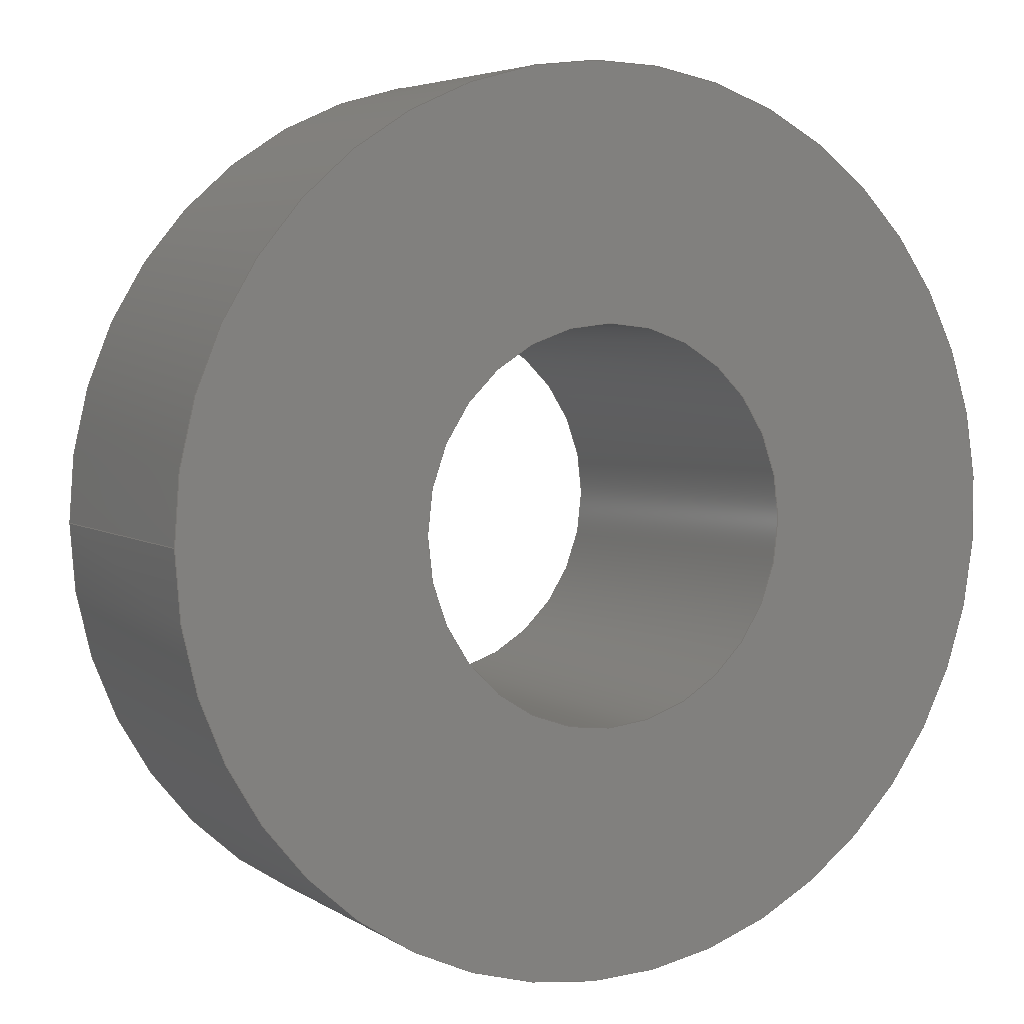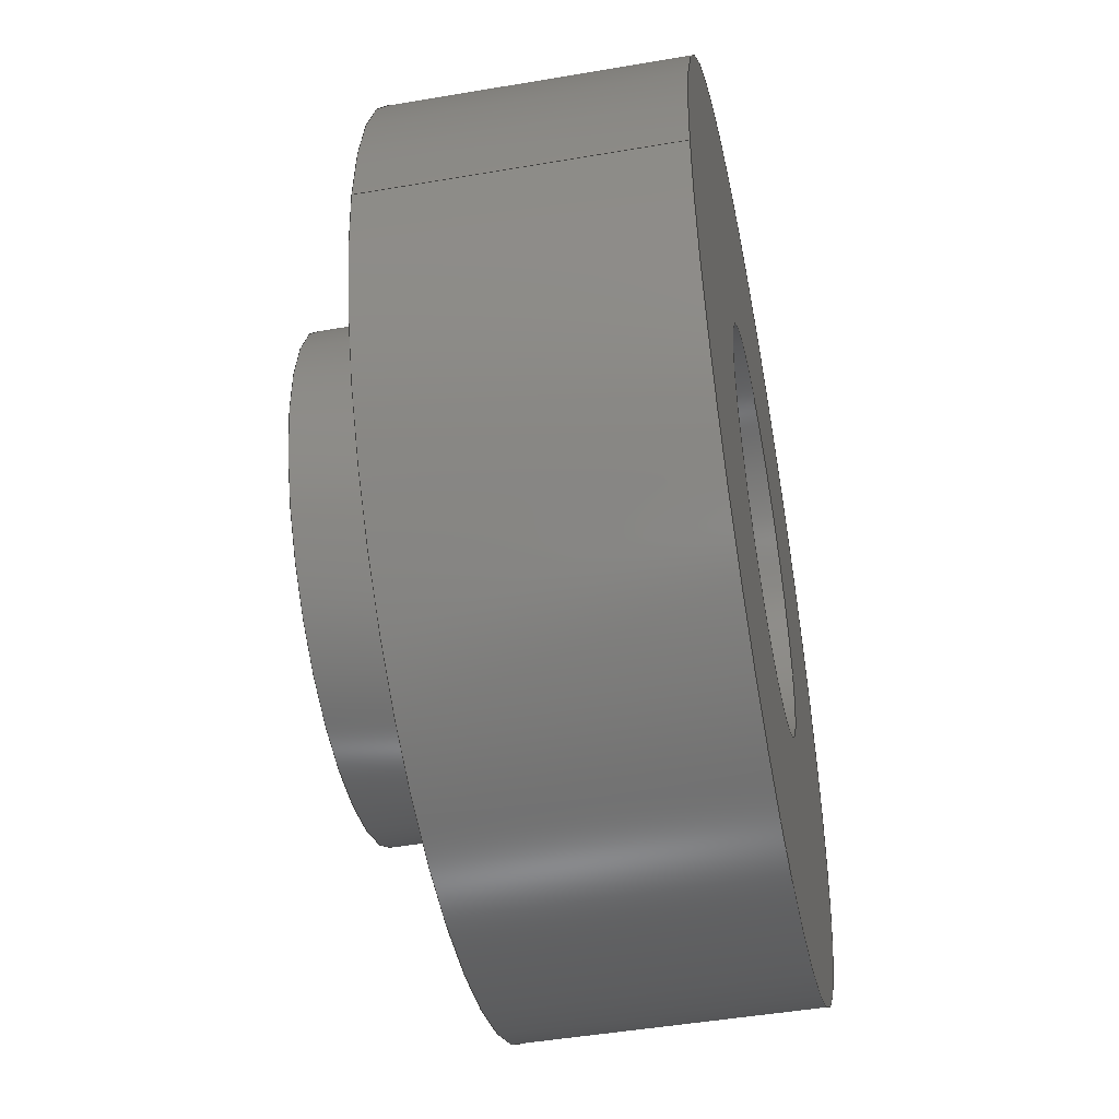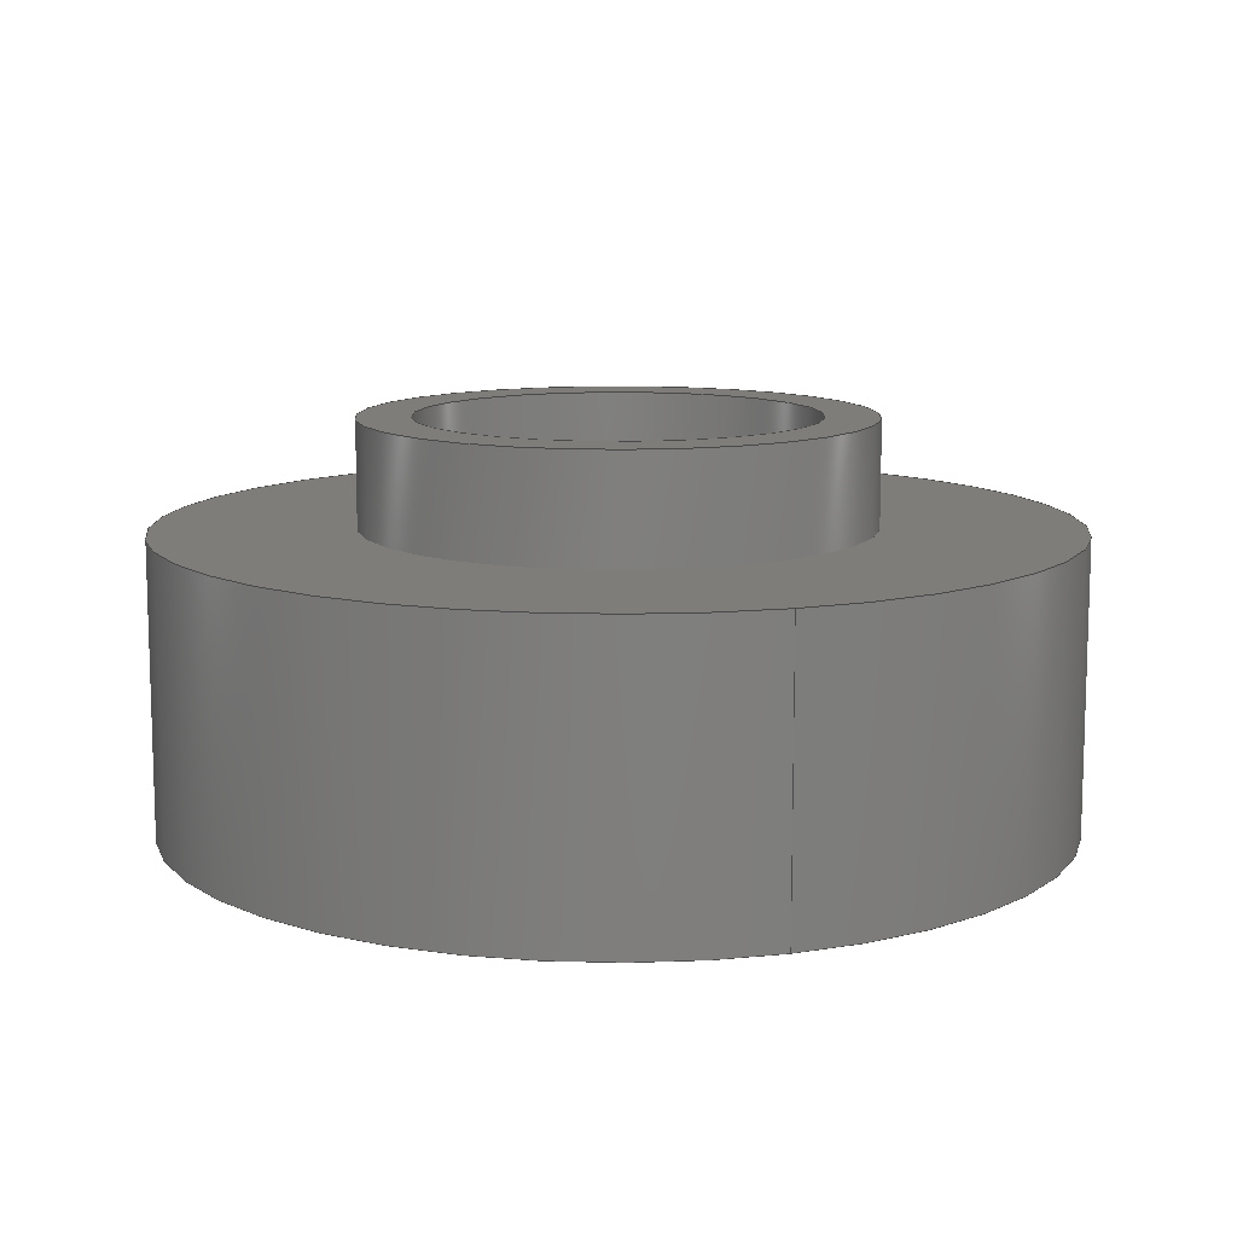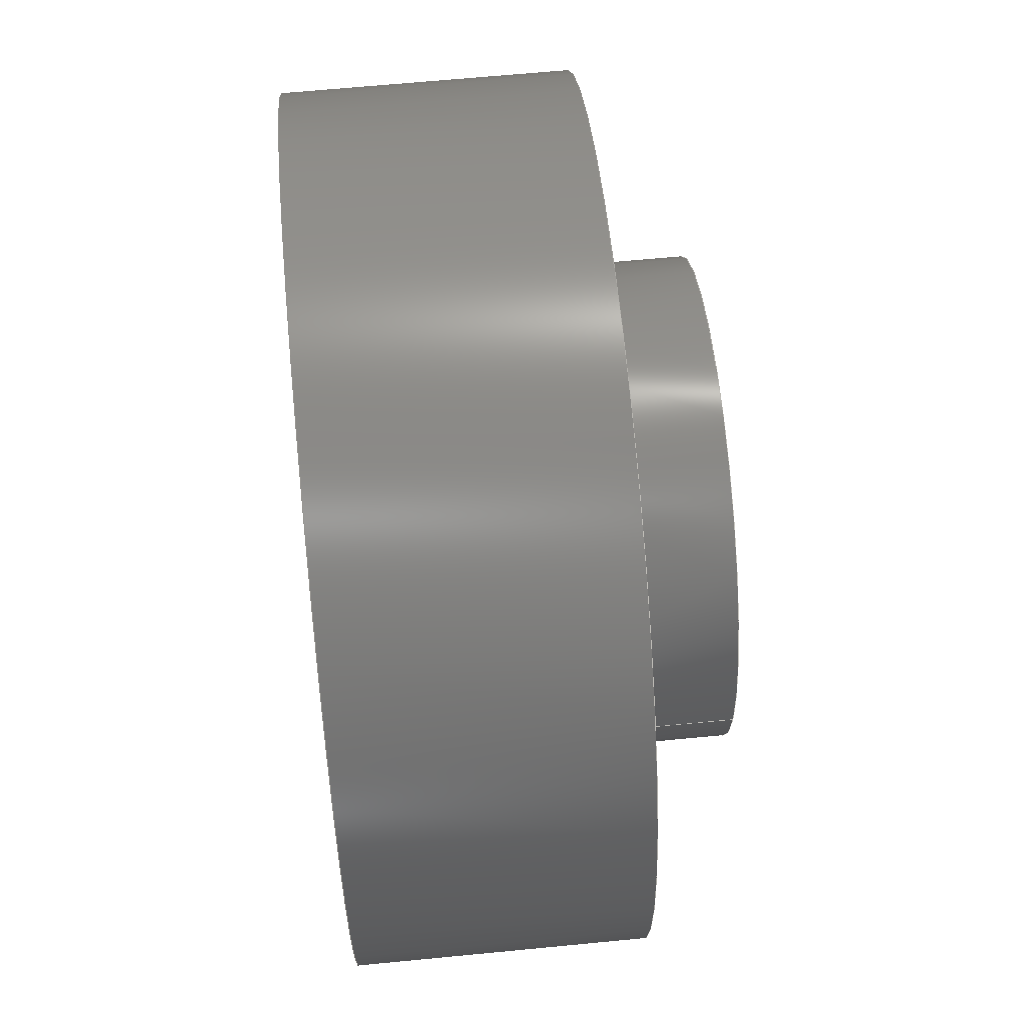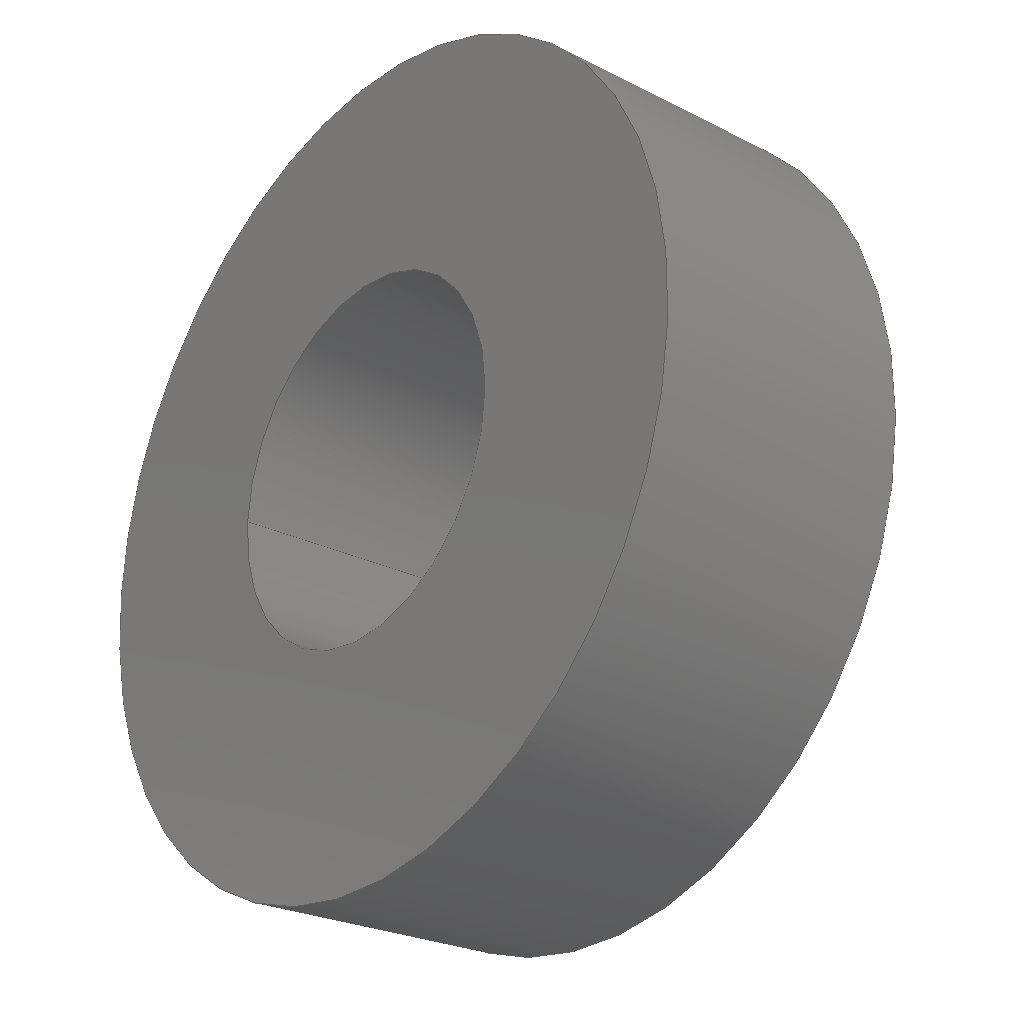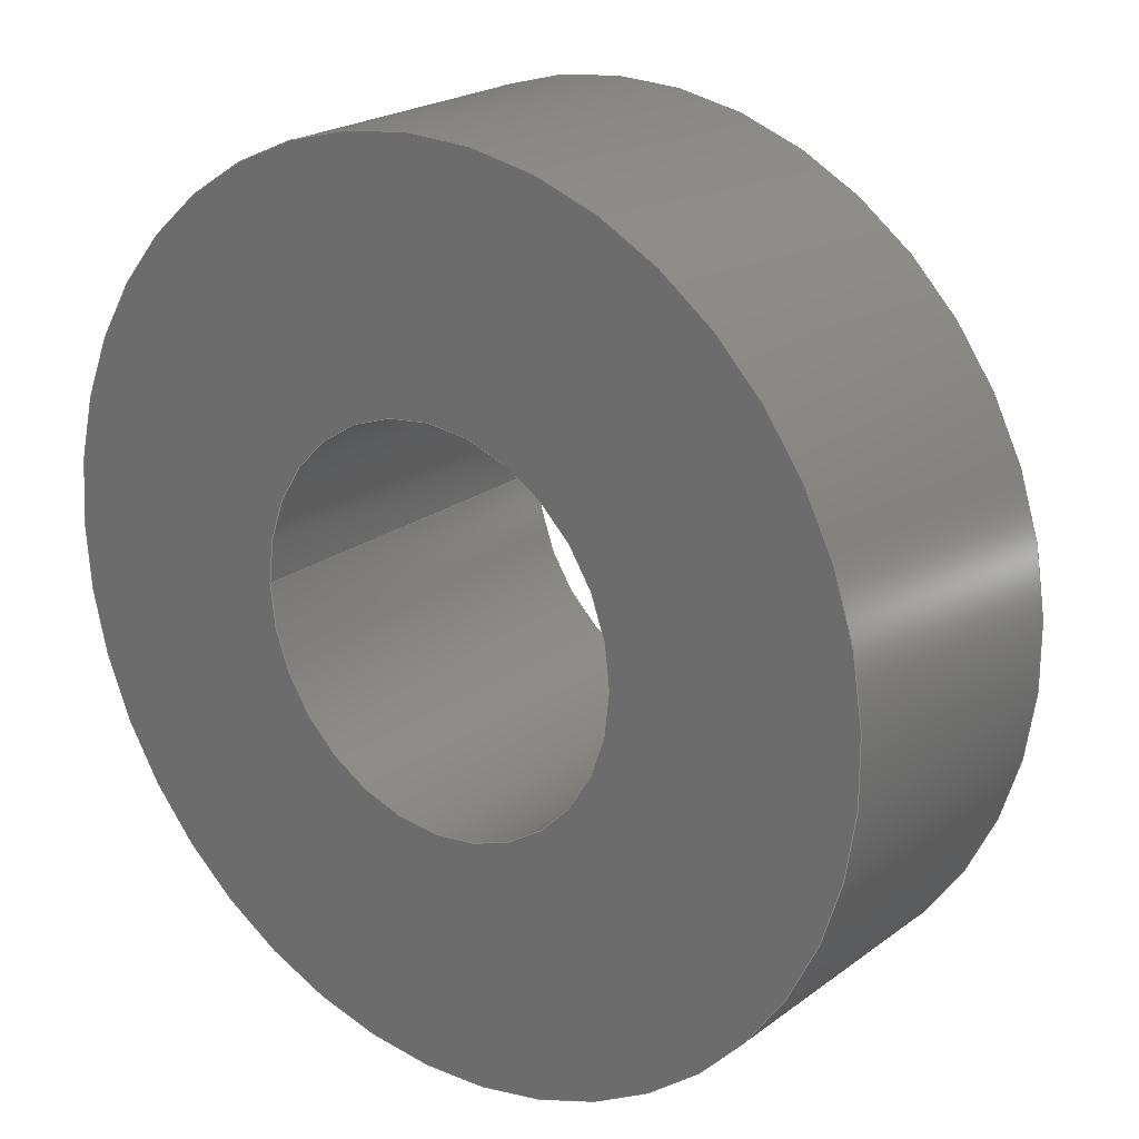
<metadata>
{"format":"step","ext":"step","renderer":"f3d","projection":"perspective","resolution":1024,"background":"white","views":[{"elev":4.8,"azim":-28.5,"up":"+Z"},{"elev":-47.1,"azim":-79.0,"up":"+Z"},{"elev":11.2,"azim":-108.5,"up":"+Y"},{"elev":64.2,"azim":84.4,"up":"+Z"},{"elev":-25.0,"azim":50.2,"up":"+Z"},{"elev":21.8,"azim":38.2,"up":"+Z"}]}
</metadata>
<code>
ISO-10303-21;
DATA;
#1=MECHANICAL_DESIGN_GEOMETRIC_PRESENTATION_REPRESENTATION('',(#4),#161);
#2=SHAPE_REPRESENTATION_RELATIONSHIP('SRR','None',#168,#3);
#3=ADVANCED_BREP_SHAPE_REPRESENTATION('',(#5),#160);
#4=STYLED_ITEM('',(#177),#5);
#5=MANIFOLD_SOLID_BREP('Body1',#81);
#6=FACE_BOUND('',#20,.T.);
#7=FACE_BOUND('',#24,.T.);
#8=FACE_BOUND('',#26,.T.);
#9=PLANE('',#98);
#10=PLANE('',#105);
#11=PLANE('',#106);
#12=FACE_OUTER_BOUND('',#18,.T.);
#13=FACE_OUTER_BOUND('',#19,.T.);
#14=FACE_OUTER_BOUND('',#21,.T.);
#15=FACE_OUTER_BOUND('',#22,.T.);
#16=FACE_OUTER_BOUND('',#23,.T.);
#17=FACE_OUTER_BOUND('',#25,.T.);
#18=EDGE_LOOP('',(#54,#55,#56,#57));
#19=EDGE_LOOP('',(#58));
#20=EDGE_LOOP('',(#59));
#21=EDGE_LOOP('',(#60,#61,#62,#63));
#22=EDGE_LOOP('',(#64,#65,#66,#67));
#23=EDGE_LOOP('',(#68));
#24=EDGE_LOOP('',(#69));
#25=EDGE_LOOP('',(#70));
#26=EDGE_LOOP('',(#71));
#27=LINE('',#141,#30);
#28=LINE('',#148,#31);
#29=LINE('',#154,#32);
#30=VECTOR('',#113,0.95);
#31=VECTOR('',#122,0.75);
#32=VECTOR('',#129,1.7);
#33=CIRCLE('',#96,0.95);
#34=CIRCLE('',#97,0.95);
#35=CIRCLE('',#99,0.75);
#36=CIRCLE('',#101,0.75);
#37=CIRCLE('',#103,1.7);
#38=CIRCLE('',#104,1.7);
#39=VERTEX_POINT('',#138);
#40=VERTEX_POINT('',#140);
#41=VERTEX_POINT('',#144);
#42=VERTEX_POINT('',#147);
#43=VERTEX_POINT('',#151);
#44=VERTEX_POINT('',#153);
#45=EDGE_CURVE('',#39,#39,#33,.T.);
#46=EDGE_CURVE('',#39,#40,#27,.T.);
#47=EDGE_CURVE('',#40,#40,#34,.T.);
#48=EDGE_CURVE('',#41,#41,#35,.T.);
#49=EDGE_CURVE('',#41,#42,#28,.T.);
#50=EDGE_CURVE('',#42,#42,#36,.T.);
#51=EDGE_CURVE('',#43,#43,#37,.T.);
#52=EDGE_CURVE('',#43,#44,#29,.T.);
#53=EDGE_CURVE('',#44,#44,#38,.T.);
#54=ORIENTED_EDGE('',*,*,#45,.F.);
#55=ORIENTED_EDGE('',*,*,#46,.T.);
#56=ORIENTED_EDGE('',*,*,#47,.F.);
#57=ORIENTED_EDGE('',*,*,#46,.F.);
#58=ORIENTED_EDGE('',*,*,#45,.T.);
#59=ORIENTED_EDGE('',*,*,#48,.T.);
#60=ORIENTED_EDGE('',*,*,#48,.F.);
#61=ORIENTED_EDGE('',*,*,#49,.T.);
#62=ORIENTED_EDGE('',*,*,#50,.T.);
#63=ORIENTED_EDGE('',*,*,#49,.F.);
#64=ORIENTED_EDGE('',*,*,#51,.F.);
#65=ORIENTED_EDGE('',*,*,#52,.T.);
#66=ORIENTED_EDGE('',*,*,#53,.T.);
#67=ORIENTED_EDGE('',*,*,#52,.F.);
#68=ORIENTED_EDGE('',*,*,#51,.T.);
#69=ORIENTED_EDGE('',*,*,#47,.T.);
#70=ORIENTED_EDGE('',*,*,#53,.F.);
#71=ORIENTED_EDGE('',*,*,#50,.F.);
#72=CYLINDRICAL_SURFACE('',#95,0.95);
#73=CYLINDRICAL_SURFACE('',#100,0.75);
#74=CYLINDRICAL_SURFACE('',#102,1.7);
#75=ADVANCED_FACE('',(#12),#72,.T.);
#76=ADVANCED_FACE('',(#13,#6),#9,.T.);
#77=ADVANCED_FACE('',(#14),#73,.F.);
#78=ADVANCED_FACE('',(#15),#74,.T.);
#79=ADVANCED_FACE('',(#16,#7),#10,.T.);
#80=ADVANCED_FACE('',(#17,#8),#11,.F.);
#81=CLOSED_SHELL('',(#75,#76,#77,#78,#79,#80));
#82=DERIVED_UNIT_ELEMENT(#84,1);
#83=DERIVED_UNIT_ELEMENT(#163,3);
#84=(
MASS_UNIT()
NAMED_UNIT(*)
SI_UNIT(.KILO.,.GRAM.)
);
#85=DERIVED_UNIT((#82,#83));
#86=MEASURE_REPRESENTATION_ITEM('density measure',
POSITIVE_RATIO_MEASURE(7850),#85);
#87=PROPERTY_DEFINITION_REPRESENTATION(#92,#89);
#88=PROPERTY_DEFINITION_REPRESENTATION(#93,#90);
#89=REPRESENTATION('material name',(#91),#160);
#90=REPRESENTATION('density',(#86),#160);
#91=DESCRIPTIVE_REPRESENTATION_ITEM('Steel','Steel');
#92=PROPERTY_DEFINITION('material property','material name',#170);
#93=PROPERTY_DEFINITION('material property','density of part',#170);
#94=AXIS2_PLACEMENT_3D('placement',#136,#107,#108);
#95=AXIS2_PLACEMENT_3D('',#137,#109,#110);
#96=AXIS2_PLACEMENT_3D('',#139,#111,#112);
#97=AXIS2_PLACEMENT_3D('',#142,#114,#115);
#98=AXIS2_PLACEMENT_3D('',#143,#116,#117);
#99=AXIS2_PLACEMENT_3D('',#145,#118,#119);
#100=AXIS2_PLACEMENT_3D('',#146,#120,#121);
#101=AXIS2_PLACEMENT_3D('',#149,#123,#124);
#102=AXIS2_PLACEMENT_3D('',#150,#125,#126);
#103=AXIS2_PLACEMENT_3D('',#152,#127,#128);
#104=AXIS2_PLACEMENT_3D('',#155,#130,#131);
#105=AXIS2_PLACEMENT_3D('',#156,#132,#133);
#106=AXIS2_PLACEMENT_3D('',#157,#134,#135);
#107=DIRECTION('axis',(0,0,1));
#108=DIRECTION('refdir',(1,0,0));
#109=DIRECTION('center_axis',(0,1,0));
#110=DIRECTION('ref_axis',(-1,0,0));
#111=DIRECTION('center_axis',(0,1,0));
#112=DIRECTION('ref_axis',(-1,0,0));
#113=DIRECTION('',(0,-1,0));
#114=DIRECTION('center_axis',(0,-1,0));
#115=DIRECTION('ref_axis',(-1,0,0));
#116=DIRECTION('center_axis',(0,1,0));
#117=DIRECTION('ref_axis',(-1,0,0));
#118=DIRECTION('center_axis',(0,-1,0));
#119=DIRECTION('ref_axis',(-1,0,0));
#120=DIRECTION('center_axis',(0,1,0));
#121=DIRECTION('ref_axis',(1,0,0));
#122=DIRECTION('',(0,-1,0));
#123=DIRECTION('center_axis',(0,-1,0));
#124=DIRECTION('ref_axis',(1,0,0));
#125=DIRECTION('center_axis',(0,1,0));
#126=DIRECTION('ref_axis',(1,0,0));
#127=DIRECTION('center_axis',(0,1,0));
#128=DIRECTION('ref_axis',(1,0,0));
#129=DIRECTION('',(0,-1,0));
#130=DIRECTION('center_axis',(0,1,0));
#131=DIRECTION('ref_axis',(1,0,0));
#132=DIRECTION('center_axis',(0,1,0));
#133=DIRECTION('ref_axis',(1,0,0));
#134=DIRECTION('center_axis',(0,1,0));
#135=DIRECTION('ref_axis',(1,0,0));
#136=CARTESIAN_POINT('',(0,0,0));
#137=CARTESIAN_POINT('Origin',(0,1.1,0));
#138=CARTESIAN_POINT('',(0.95,1.5,-1.163e-16));
#139=CARTESIAN_POINT('Origin',(0,1.5,0));
#140=CARTESIAN_POINT('',(0.95,1.1,-1.163e-16));
#141=CARTESIAN_POINT('',(0.95,1.1,-1.163e-16));
#142=CARTESIAN_POINT('Origin',(0,1.1,0));
#143=CARTESIAN_POINT('Origin',(0,1.5,0));
#144=CARTESIAN_POINT('',(-0.75,1.5,9.185e-17));
#145=CARTESIAN_POINT('Origin',(0,1.5,0));
#146=CARTESIAN_POINT('Origin',(0,0,0));
#147=CARTESIAN_POINT('',(-0.75,0,9.185e-17));
#148=CARTESIAN_POINT('',(-0.75,0,9.185e-17));
#149=CARTESIAN_POINT('Origin',(0,0,0));
#150=CARTESIAN_POINT('Origin',(0,0,0));
#151=CARTESIAN_POINT('',(-1.7,1.1,2.082e-16));
#152=CARTESIAN_POINT('Origin',(0,1.1,0));
#153=CARTESIAN_POINT('',(-1.7,0,2.082e-16));
#154=CARTESIAN_POINT('',(-1.7,0,2.082e-16));
#155=CARTESIAN_POINT('Origin',(0,0,0));
#156=CARTESIAN_POINT('Origin',(0,1.1,0));
#157=CARTESIAN_POINT('Origin',(0,0,0));
#158=UNCERTAINTY_MEASURE_WITH_UNIT(LENGTH_MEASURE(0.001),#162,
'DISTANCE_ACCURACY_VALUE',
'Maximum model space distance between geometric entities at asserted c
onnectivities');
#159=UNCERTAINTY_MEASURE_WITH_UNIT(LENGTH_MEASURE(0.001),#162,
'DISTANCE_ACCURACY_VALUE',
'Maximum model space distance between geometric entities at asserted c
onnectivities');
#160=(
GEOMETRIC_REPRESENTATION_CONTEXT(3)
GLOBAL_UNCERTAINTY_ASSIGNED_CONTEXT((#158))
GLOBAL_UNIT_ASSIGNED_CONTEXT((#162,#164,#165))
REPRESENTATION_CONTEXT('','3D')
);
#161=(
GEOMETRIC_REPRESENTATION_CONTEXT(3)
GLOBAL_UNCERTAINTY_ASSIGNED_CONTEXT((#159))
GLOBAL_UNIT_ASSIGNED_CONTEXT((#162,#164,#165))
REPRESENTATION_CONTEXT('','3D')
);
#162=(
LENGTH_UNIT()
NAMED_UNIT(*)
SI_UNIT(.CENTI.,.METRE.)
);
#163=(
LENGTH_UNIT()
NAMED_UNIT(*)
SI_UNIT($,.METRE.)
);
#164=(
NAMED_UNIT(*)
PLANE_ANGLE_UNIT()
SI_UNIT($,.RADIAN.)
);
#165=(
NAMED_UNIT(*)
SI_UNIT($,.STERADIAN.)
SOLID_ANGLE_UNIT()
);
#166=SHAPE_DEFINITION_REPRESENTATION(#167,#168);
#167=PRODUCT_DEFINITION_SHAPE('',$,#170);
#168=SHAPE_REPRESENTATION('',(#94),#160);
#169=PRODUCT_DEFINITION_CONTEXT('part definition',#174,'design');
#170=PRODUCT_DEFINITION('18-03-001100-1_18-03-001104-1-solid1',
'18-03-001100-1_18-03-001104-1-solid1',#171,#169);
#171=PRODUCT_DEFINITION_FORMATION('',$,#176);
#172=PRODUCT_RELATED_PRODUCT_CATEGORY(
'18-03-001100-1_18-03-001104-1-solid1',
'18-03-001100-1_18-03-001104-1-solid1',(#176));
#173=APPLICATION_PROTOCOL_DEFINITION('international standard',
'automotive_design',2009,#174);
#174=APPLICATION_CONTEXT(
'Core Data for Automotive Mechanical Design Process');
#175=PRODUCT_CONTEXT('part definition',#174,'mechanical');
#176=PRODUCT('18-03-001100-1_18-03-001104-1-solid1',
'18-03-001100-1_18-03-001104-1-solid1',$,(#175));
#177=PRESENTATION_STYLE_ASSIGNMENT((#178));
#178=SURFACE_STYLE_USAGE(.BOTH.,#179);
#179=SURFACE_SIDE_STYLE('',(#180));
#180=SURFACE_STYLE_FILL_AREA(#181);
#181=FILL_AREA_STYLE('Steel - Satin',(#182));
#182=FILL_AREA_STYLE_COLOUR('Steel - Satin',#183);
#183=COLOUR_RGB('Steel - Satin',0.6275,0.6275,0.6275);
ENDSEC;
END-ISO-10303-21;

</code>
